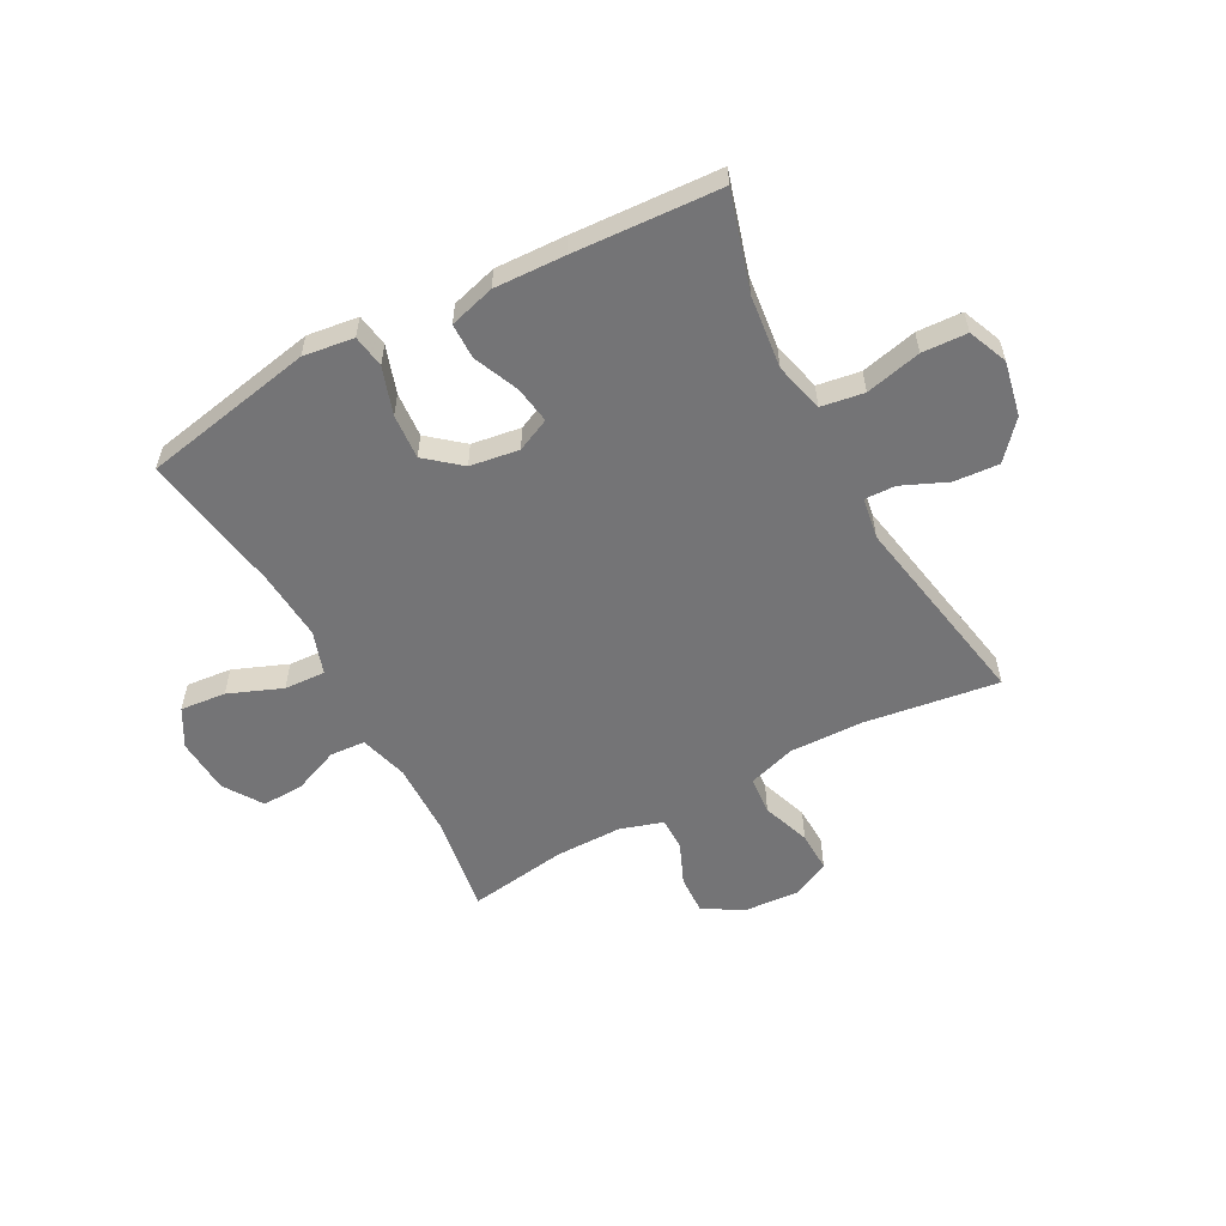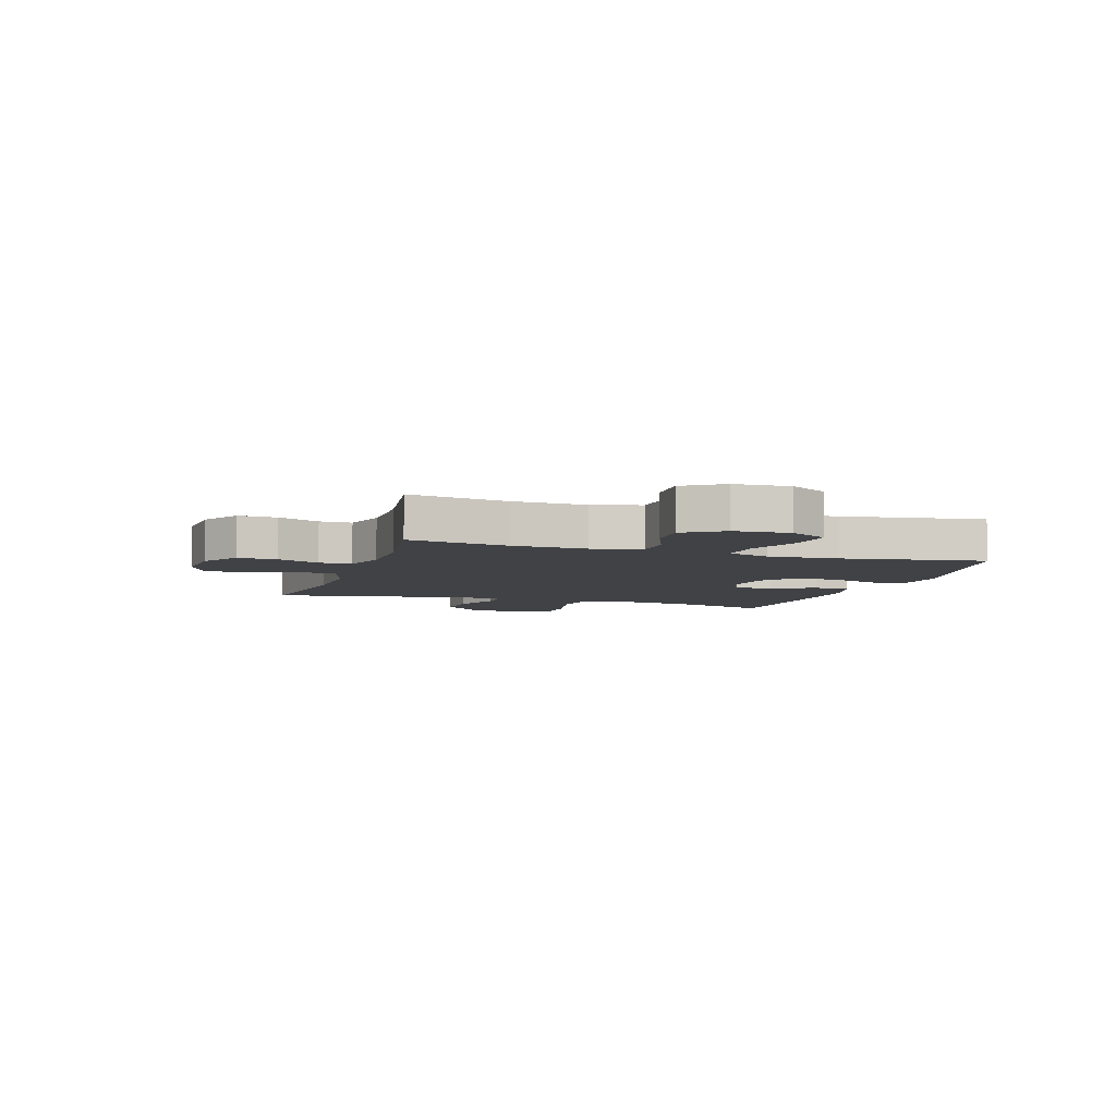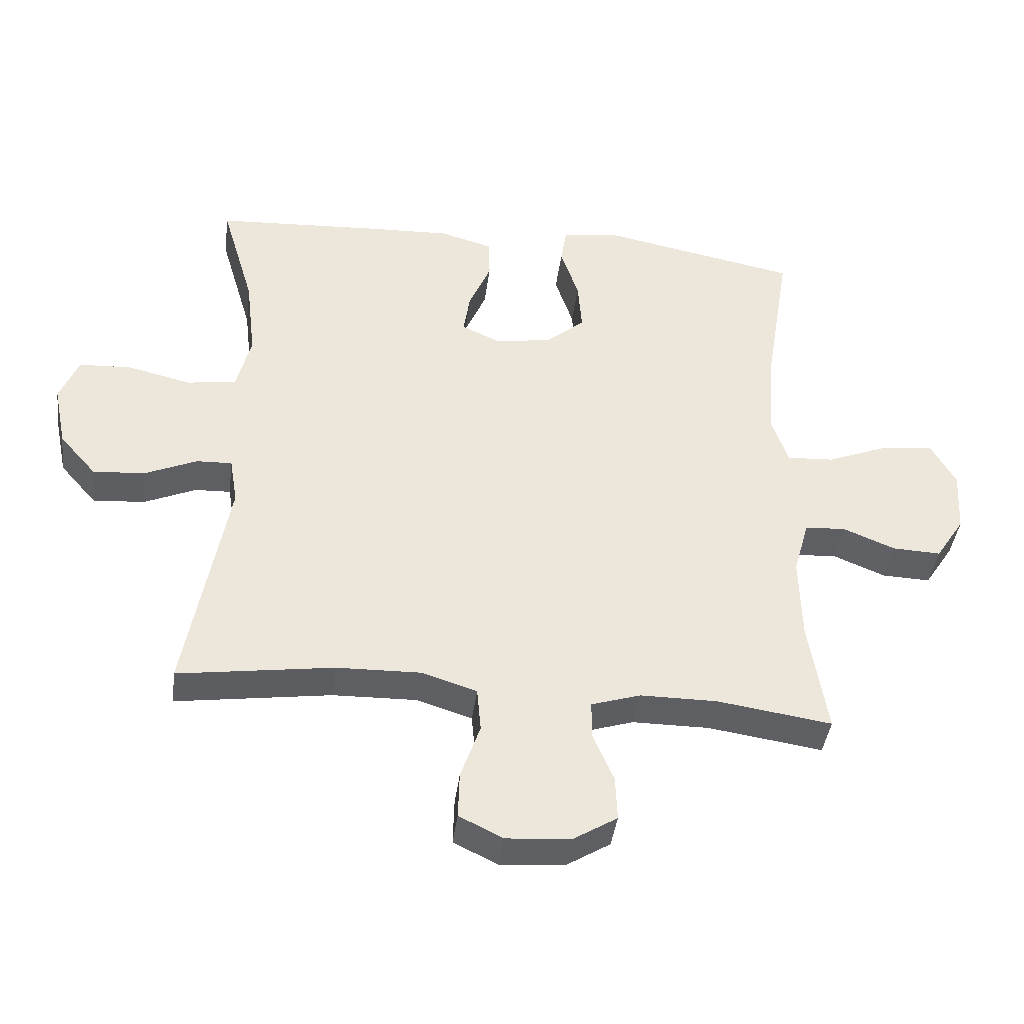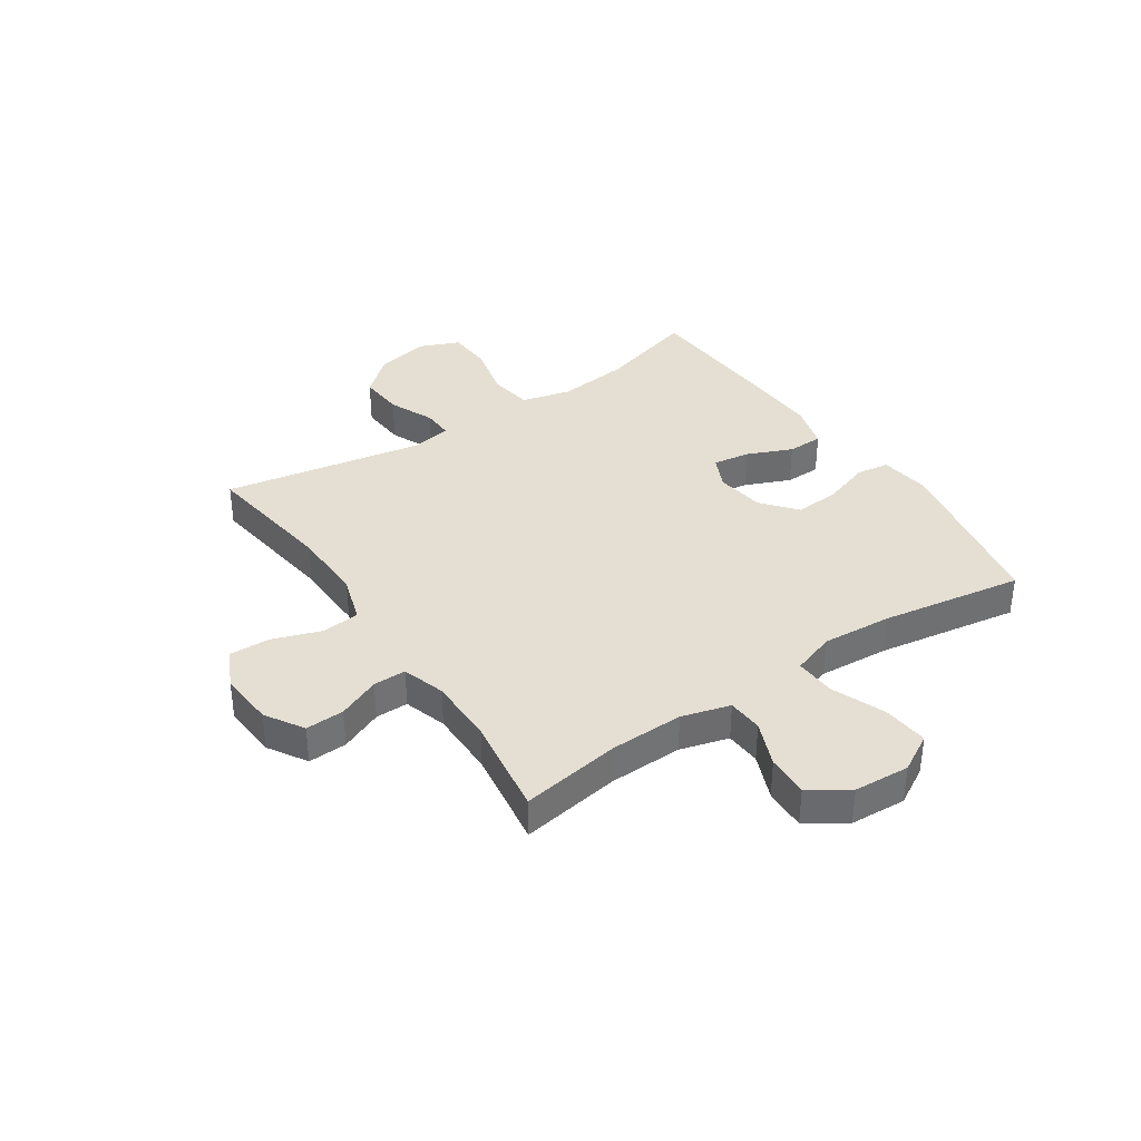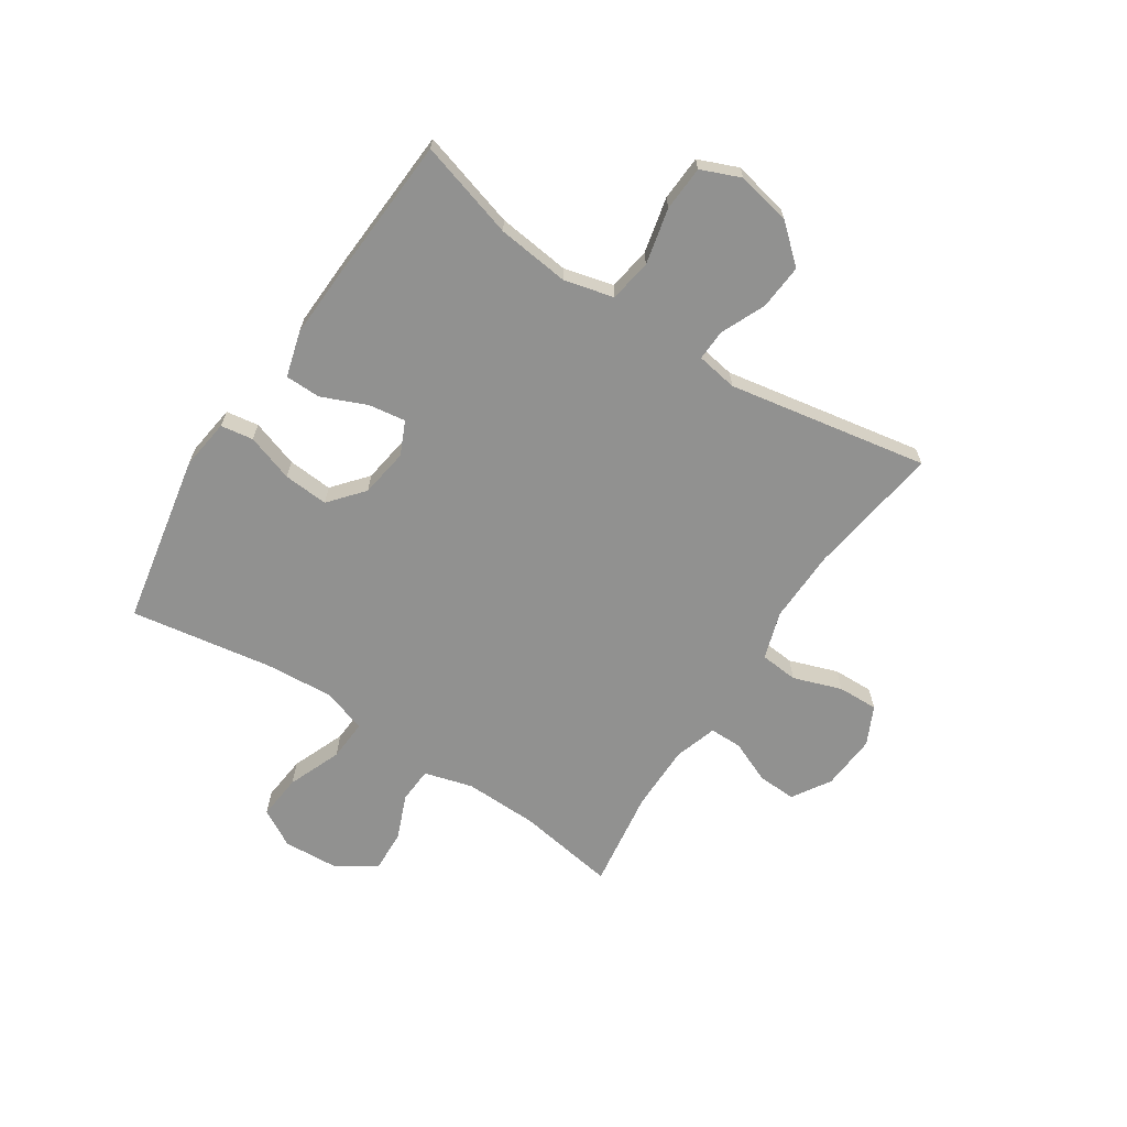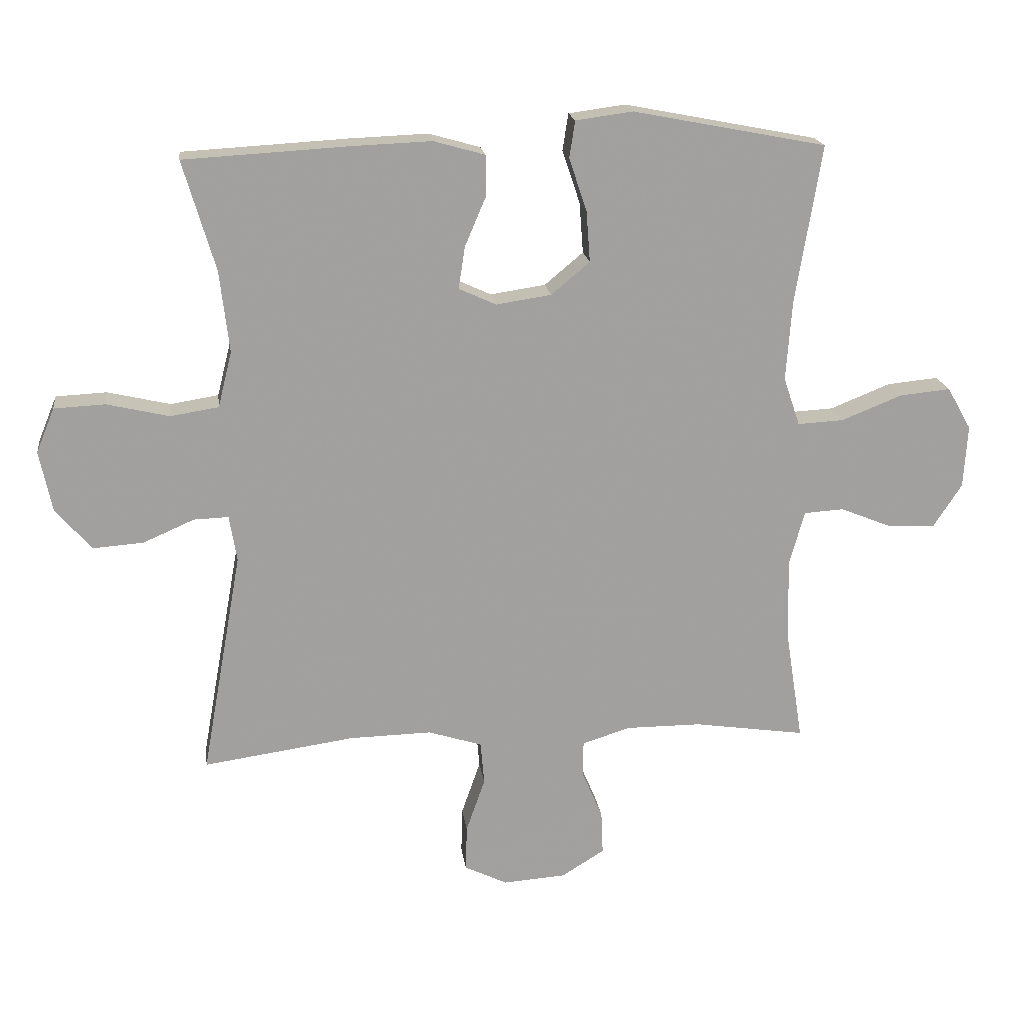
<metadata>
{"format":"obj","ext":"obj","renderer":"f3d","projection":"perspective","resolution":1024,"background":"white","views":[{"elev":-56.3,"azim":28.3,"up":"+Y"},{"elev":-6.1,"azim":-107.9,"up":"+Y"},{"elev":-41.0,"azim":172.7,"up":"+Z"},{"elev":36.9,"azim":-123.8,"up":"+Y"},{"elev":-65.9,"azim":56.7,"up":"+Y"},{"elev":18.5,"azim":172.6,"up":"+Z"}]}
</metadata>
<code>
v -0.5 0.07 0.5
v -0.195 0.07 0.559
v -0.105 0.07 0.547
v -0.096 0.07 0.489
v -0.124 0.07 0.405
v -0.13 0.07 0.325
v -0.069 0.07 0.274
v 0.018 0.07 0.261
v 0.077 0.07 0.288
v 0.067 0.07 0.354
v 0.033 0.07 0.434
v 0.034 0.07 0.497
v 0.115 0.07 0.52
v 0.24 0.07 0.515
v 0.5 0.07 0.5
v 0.449 0.07 0.327
v 0.434 0.07 0.198
v 0.456 0.07 0.11
v 0.532 0.07 0.098
v 0.631 0.07 0.121
v 0.711 0.07 0.117
v 0.74 0.07 0.047
v 0.72 0.07 -0.05
v 0.663 0.07 -0.115
v 0.583 0.07 -0.109
v 0.503 0.07 -0.074
v 0.448 0.07 -0.072
v 0.436 0.07 -0.145
v 0.5 0.07 -0.5
v 0.261 0.07 -0.466
v 0.131 0.07 -0.463
v 0.046 0.07 -0.49
v 0.04 0.07 -0.558
v 0.07 0.07 -0.644
v 0.072 0.07 -0.716
v 0.004 0.07 -0.749
v -0.095 0.07 -0.742
v -0.163 0.07 -0.7
v -0.16 0.07 -0.631
v -0.128 0.07 -0.556
v -0.128 0.07 -0.498
v -0.204 0.07 -0.474
v -0.323 0.07 -0.474
v -0.5 0.07 -0.5
v -0.472 0.07 -0.323
v -0.469 0.07 -0.192
v -0.493 0.07 -0.106
v -0.556 0.07 -0.102
v -0.637 0.07 -0.135
v -0.712 0.07 -0.138
v -0.757 0.07 -0.069
v -0.763 0.07 0.03
v -0.725 0.07 0.097
v -0.644 0.07 0.089
v -0.549 0.07 0.051
v -0.476 0.07 0.047
v -0.45 0.07 0.124
v -0.459 0.07 0.248
v -0.5 0 0.5
v -0.195 0 0.559
v -0.105 0 0.547
v -0.096 0 0.489
v -0.124 0 0.405
v -0.13 0 0.325
v -0.069 0 0.274
v 0.018 0 0.261
v 0.077 0 0.288
v 0.067 0 0.354
v 0.033 0 0.434
v 0.034 0 0.497
v 0.115 0 0.52
v 0.24 0 0.515
v 0.5 0 0.5
v 0.449 0 0.327
v 0.434 0 0.198
v 0.456 0 0.11
v 0.532 0 0.098
v 0.631 0 0.121
v 0.711 0 0.117
v 0.74 0 0.047
v 0.72 0 -0.05
v 0.663 0 -0.115
v 0.583 0 -0.109
v 0.503 0 -0.074
v 0.448 0 -0.072
v 0.436 0 -0.145
v 0.5 0 -0.5
v 0.261 0 -0.466
v 0.131 0 -0.463
v 0.046 0 -0.49
v 0.04 0 -0.558
v 0.07 0 -0.644
v 0.072 0 -0.716
v 0.004 0 -0.749
v -0.095 0 -0.742
v -0.163 0 -0.7
v -0.16 0 -0.631
v -0.128 0 -0.556
v -0.128 0 -0.498
v -0.204 0 -0.474
v -0.323 0 -0.474
v -0.5 0 -0.5
v -0.472 0 -0.323
v -0.469 0 -0.192
v -0.493 0 -0.106
v -0.556 0 -0.102
v -0.637 0 -0.135
v -0.712 0 -0.138
v -0.757 0 -0.069
v -0.763 0 0.03
v -0.725 0 0.097
v -0.644 0 0.089
v -0.549 0 0.051
v -0.476 0 0.047
v -0.45 0 0.124
v -0.459 0 0.248
f 52 53 54 55
f 52 55 56
f 51 52 56
f 48 49 50 51
f 47 48 51 56
f 46 47 56 57
f 43 44 45
f 42 43 45 46
f 41 42 46 57
f 37 38 39 40
f 37 40 41
f 36 37 41
f 33 34 35 36
f 32 33 36 41
f 31 32 41 57
f 28 29 30
f 27 28 30 31
f 23 24 25 26
f 23 26 27
f 22 23 27
f 19 20 21 22
f 18 19 22 27
f 17 18 27 31
f 13 14 15 16
f 10 11 12 13
f 9 10 13 16
f 8 9 16 17
f 2 3 4 5
f 58 1 2 5
f 58 5 6
f 57 58 6 7
f 17 31 57
f 7 8 17 57
f 113 112 111 110
f 114 113 110
f 114 110 109
f 109 108 107 106
f 114 109 106 105
f 115 114 105 104
f 103 102 101
f 104 103 101 100
f 115 104 100 99
f 98 97 96 95
f 99 98 95
f 99 95 94
f 94 93 92 91
f 99 94 91 90
f 115 99 90 89
f 88 87 86
f 89 88 86 85
f 84 83 82 81
f 85 84 81
f 85 81 80
f 80 79 78 77
f 85 80 77 76
f 89 85 76 75
f 74 73 72 71
f 71 70 69 68
f 74 71 68 67
f 75 74 67 66
f 63 62 61 60
f 63 60 59 116
f 64 63 116
f 65 64 116 115
f 115 89 75
f 115 75 66 65
f 1 59 60 2
f 2 60 61 3
f 3 61 62 4
f 4 62 63 5
f 5 63 64 6
f 6 64 65 7
f 7 65 66 8
f 8 66 67 9
f 9 67 68 10
f 10 68 69 11
f 11 69 70 12
f 12 70 71 13
f 13 71 72 14
f 14 72 73 15
f 15 73 74 16
f 16 74 75 17
f 17 75 76 18
f 18 76 77 19
f 19 77 78 20
f 20 78 79 21
f 21 79 80 22
f 22 80 81 23
f 23 81 82 24
f 24 82 83 25
f 25 83 84 26
f 26 84 85 27
f 27 85 86 28
f 28 86 87 29
f 29 87 88 30
f 30 88 89 31
f 31 89 90 32
f 32 90 91 33
f 33 91 92 34
f 34 92 93 35
f 35 93 94 36
f 36 94 95 37
f 37 95 96 38
f 38 96 97 39
f 39 97 98 40
f 40 98 99 41
f 41 99 100 42
f 42 100 101 43
f 43 101 102 44
f 44 102 103 45
f 45 103 104 46
f 46 104 105 47
f 47 105 106 48
f 48 106 107 49
f 49 107 108 50
f 50 108 109 51
f 51 109 110 52
f 52 110 111 53
f 53 111 112 54
f 54 112 113 55
f 55 113 114 56
f 56 114 115 57
f 57 115 116 58
f 58 116 59 1

</code>
